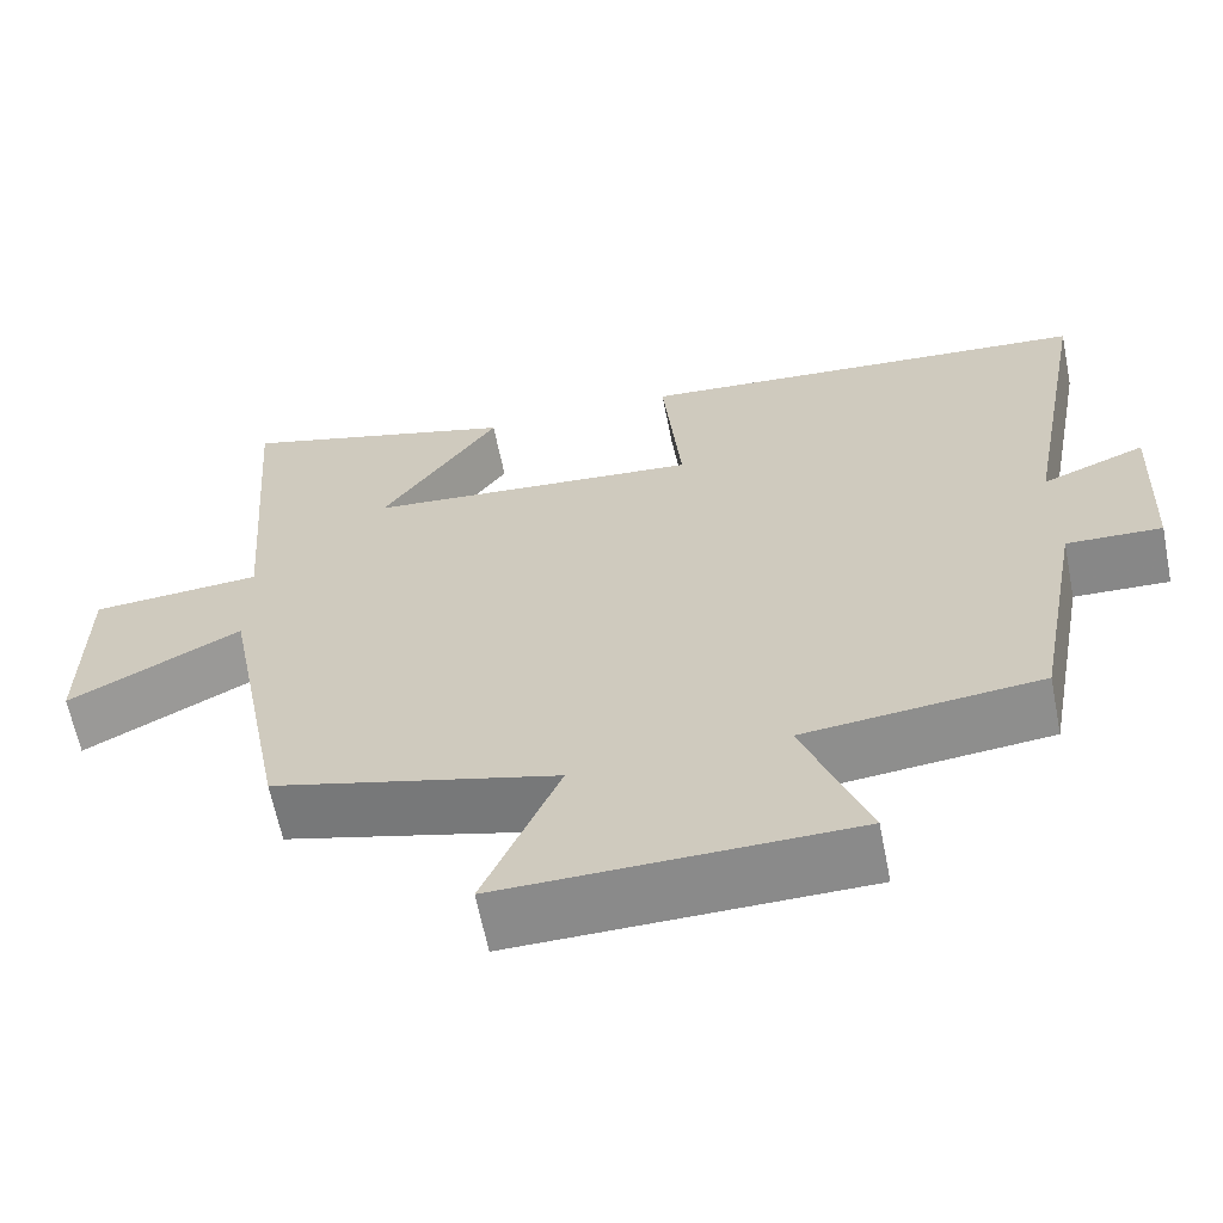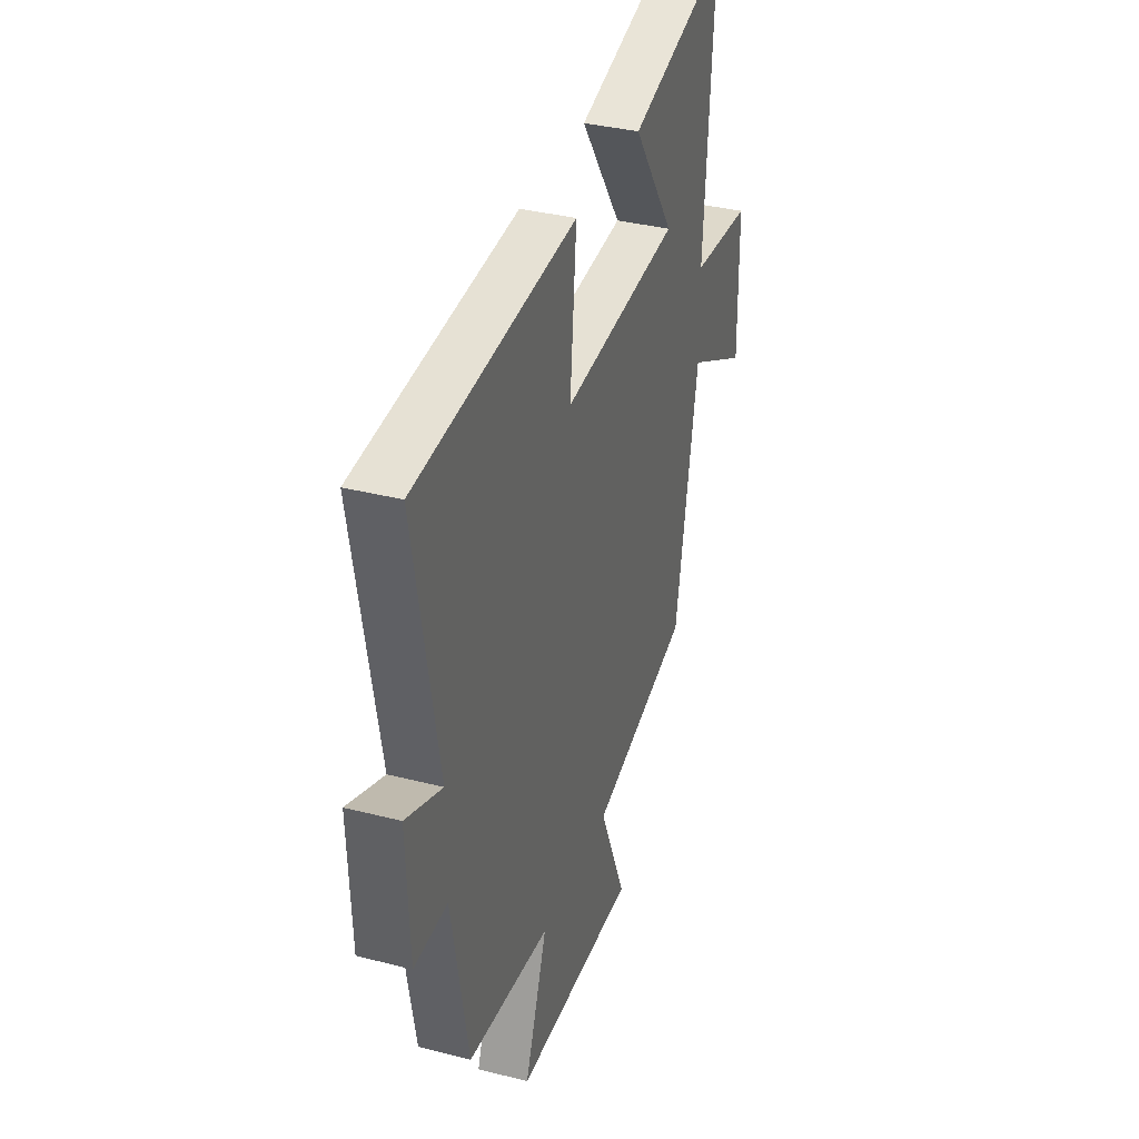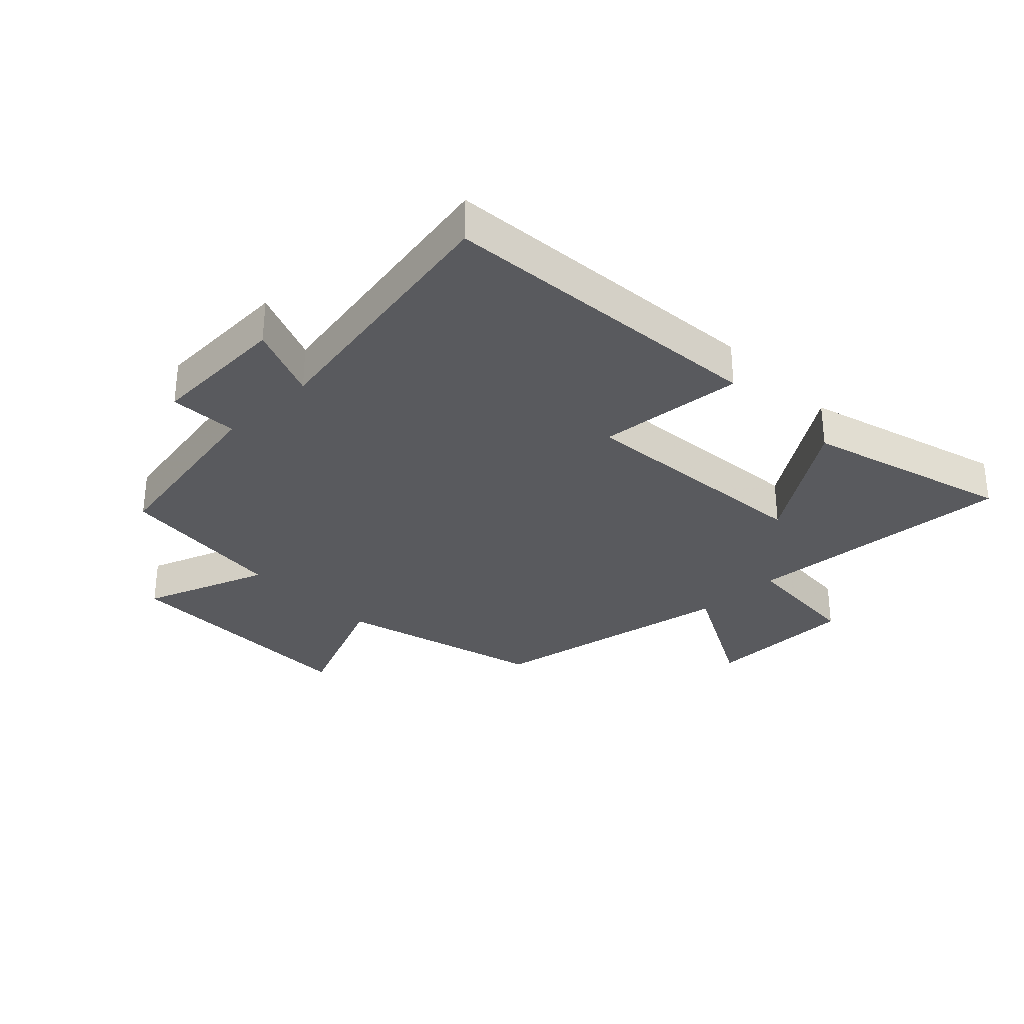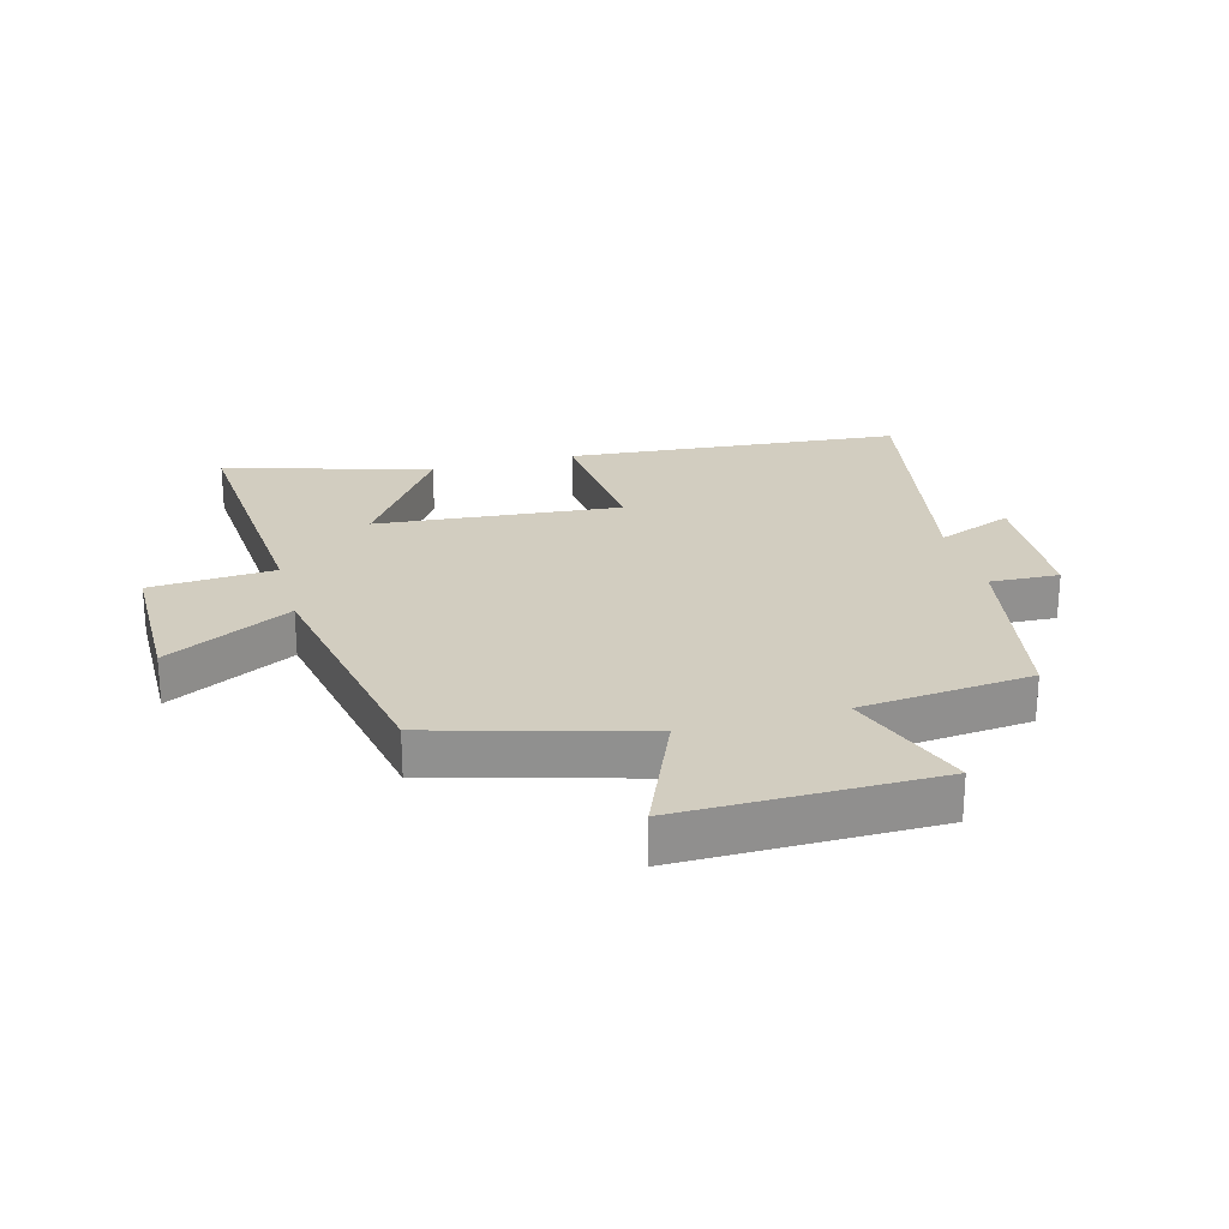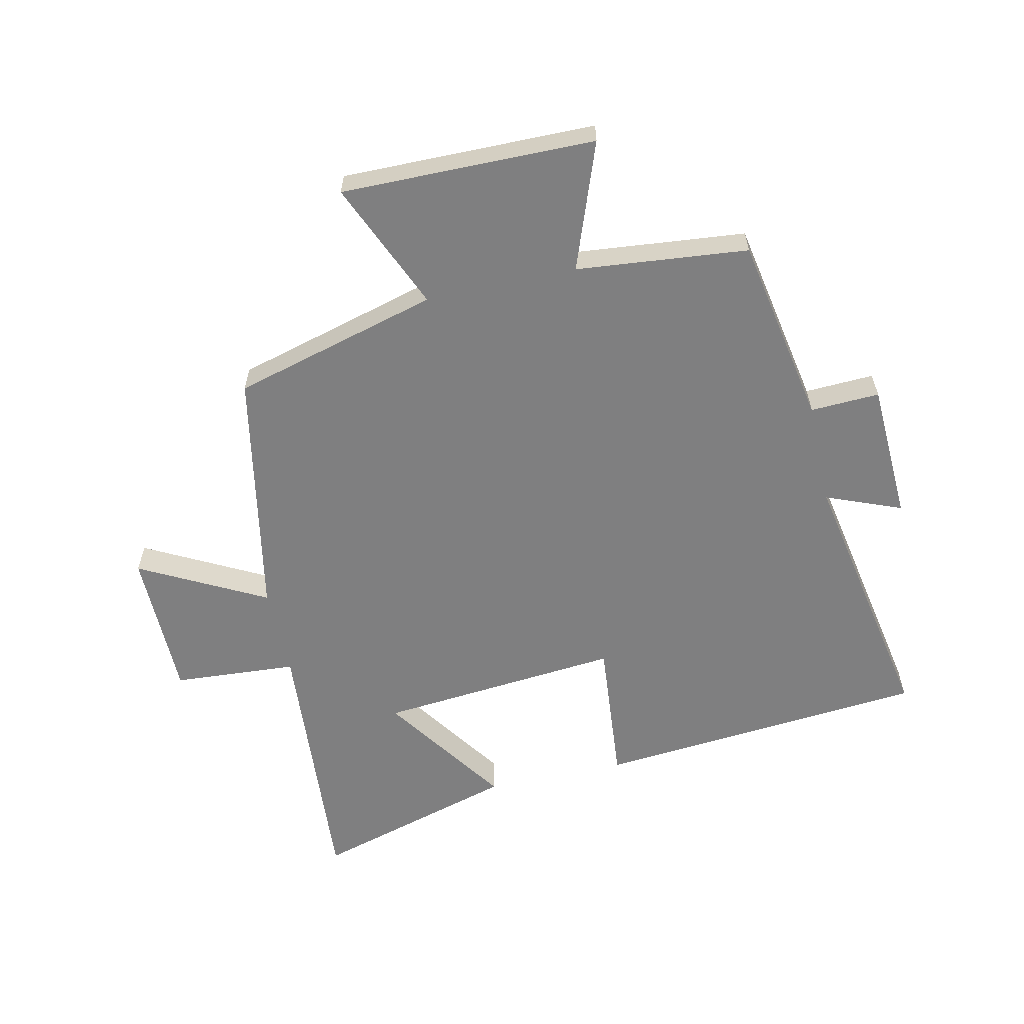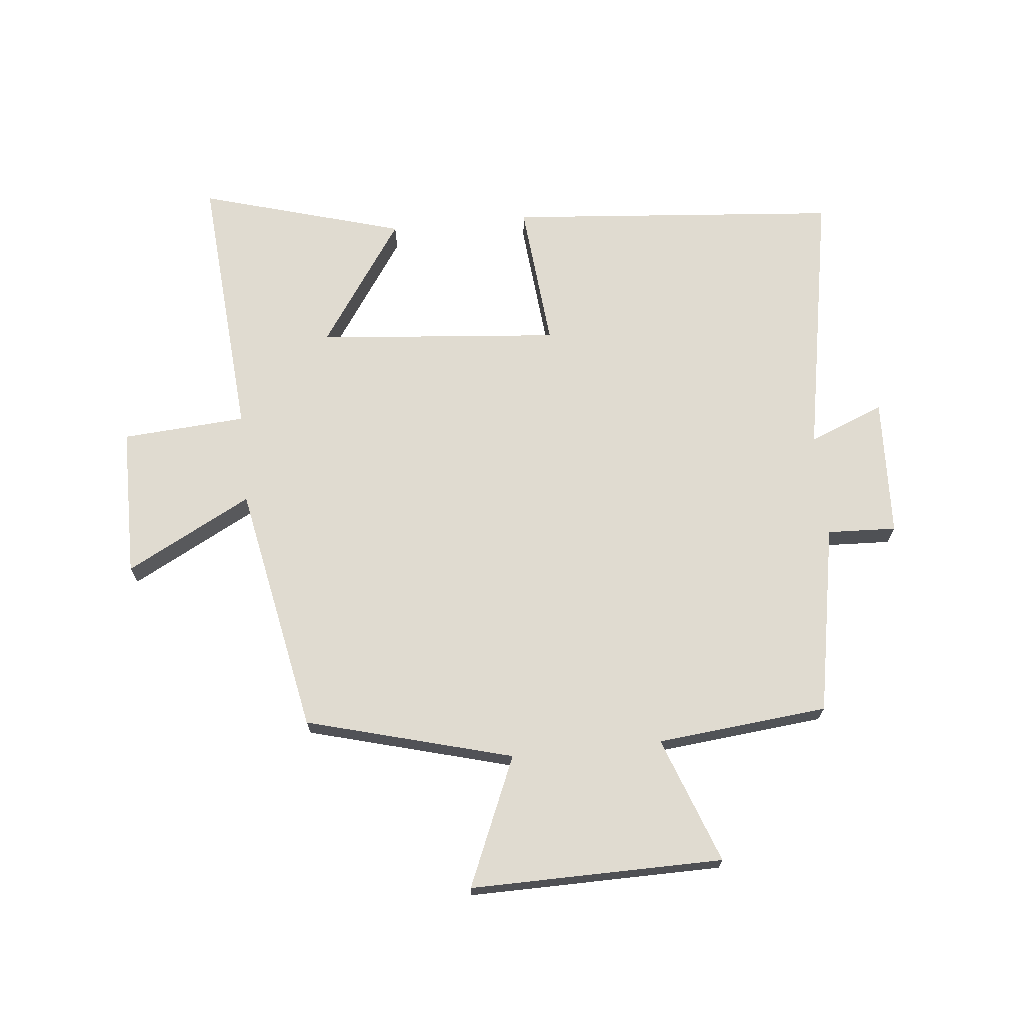
<metadata>
{"format":"obj","ext":"obj","renderer":"f3d","projection":"perspective","resolution":1024,"background":"white","views":[{"elev":-63.4,"azim":-168.7,"up":"+Z"},{"elev":35.2,"azim":-71.2,"up":"+Z"},{"elev":-31.3,"azim":-45.9,"up":"+Y"},{"elev":24.5,"azim":164.9,"up":"+Y"},{"elev":-59.7,"azim":-167.5,"up":"+Y"},{"elev":70.0,"azim":174.2,"up":"+Y"}]}
</metadata>
<code>
v -0.443 0.07 -0.472
v -0.5 0.07 -0.162
v -0.613 0.07 -0.167
v -0.623 0.07 0.061
v -0.5 0.07 0.012
v -0.581 0.07 0.453
v -0.037 0.07 0.5
v -0.059 0.07 0.259
v 0.339 0.07 0.295
v 0.199 0.07 0.5
v 0.533 0.07 0.597
v 0.5 0.07 0.153
v 0.703 0.07 0.139
v 0.705 0.07 -0.107
v 0.5 0.07 0.001
v 0.422 0.07 -0.408
v 0.085 0.07 -0.5
v 0.175 0.07 -0.711
v -0.239 0.07 -0.707
v -0.163 0.07 -0.5
v -0.443 0 -0.472
v -0.5 0 -0.162
v -0.613 0 -0.167
v -0.623 0 0.061
v -0.5 0 0.012
v -0.581 0 0.453
v -0.037 0 0.5
v -0.059 0 0.259
v 0.339 0 0.295
v 0.199 0 0.5
v 0.533 0 0.597
v 0.5 0 0.153
v 0.703 0 0.139
v 0.705 0 -0.107
v 0.5 0 0.001
v 0.422 0 -0.408
v 0.085 0 -0.5
v 0.175 0 -0.711
v -0.239 0 -0.707
v -0.163 0 -0.5
f 17 18 19 20
f 15 16 17 20
f 15 20 1 2
f 12 13 14 15
f 12 15 2 3
f 9 10 11 12
f 8 9 12 3
f 5 6 7 8
f 5 8 3
f 3 4 5
f 40 39 38 37
f 40 37 36 35
f 22 21 40 35
f 35 34 33 32
f 23 22 35 32
f 32 31 30 29
f 23 32 29 28
f 28 27 26 25
f 23 28 25
f 25 24 23
f 1 21 22 2
f 2 22 23 3
f 3 23 24 4
f 4 24 25 5
f 5 25 26 6
f 6 26 27 7
f 7 27 28 8
f 8 28 29 9
f 9 29 30 10
f 10 30 31 11
f 11 31 32 12
f 12 32 33 13
f 13 33 34 14
f 14 34 35 15
f 15 35 36 16
f 16 36 37 17
f 17 37 38 18
f 18 38 39 19
f 19 39 40 20
f 20 40 21 1

</code>
